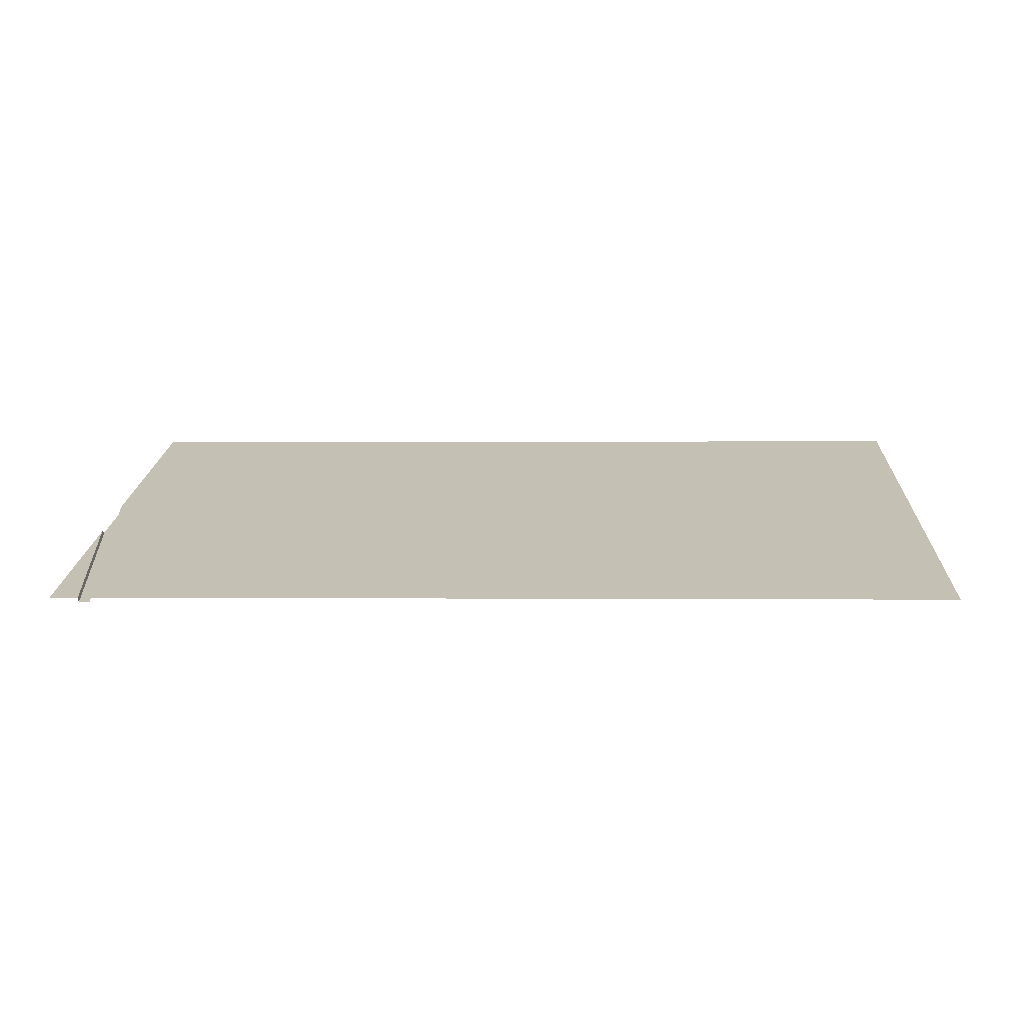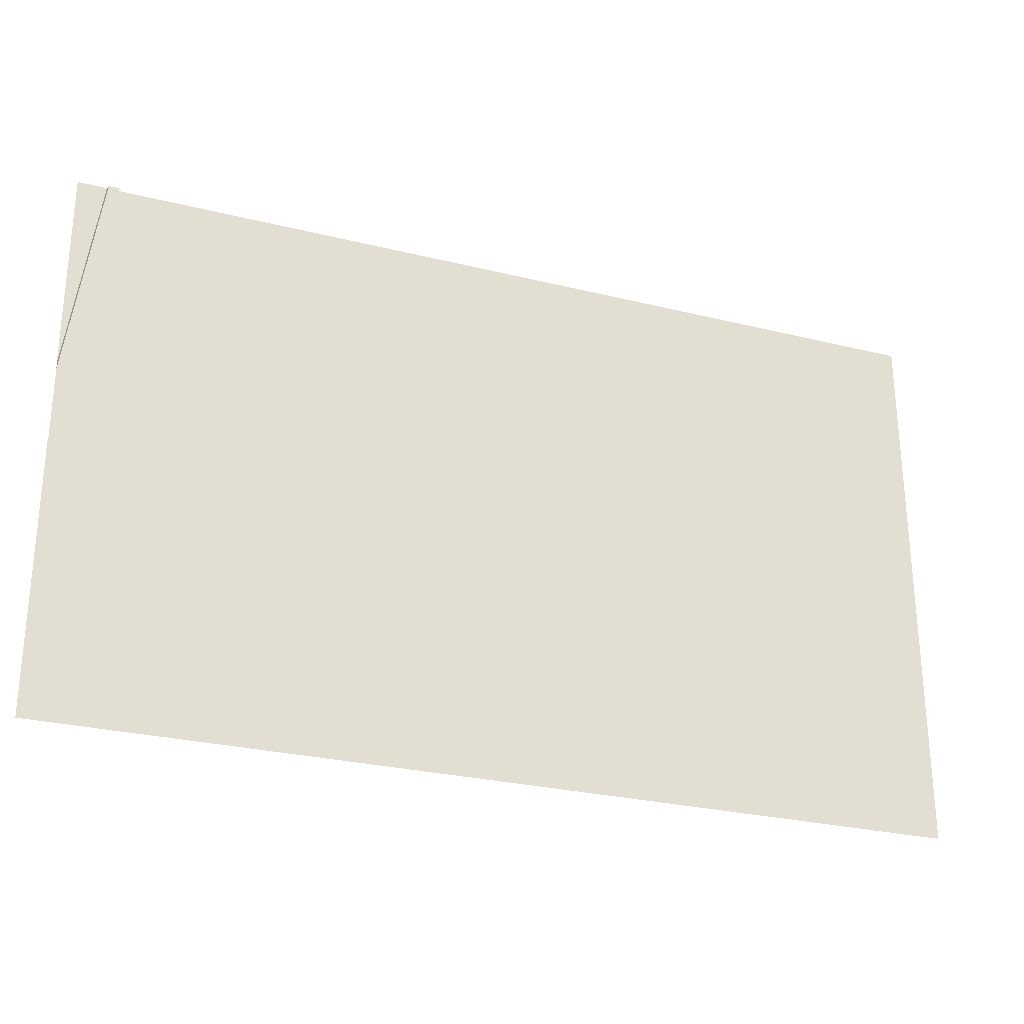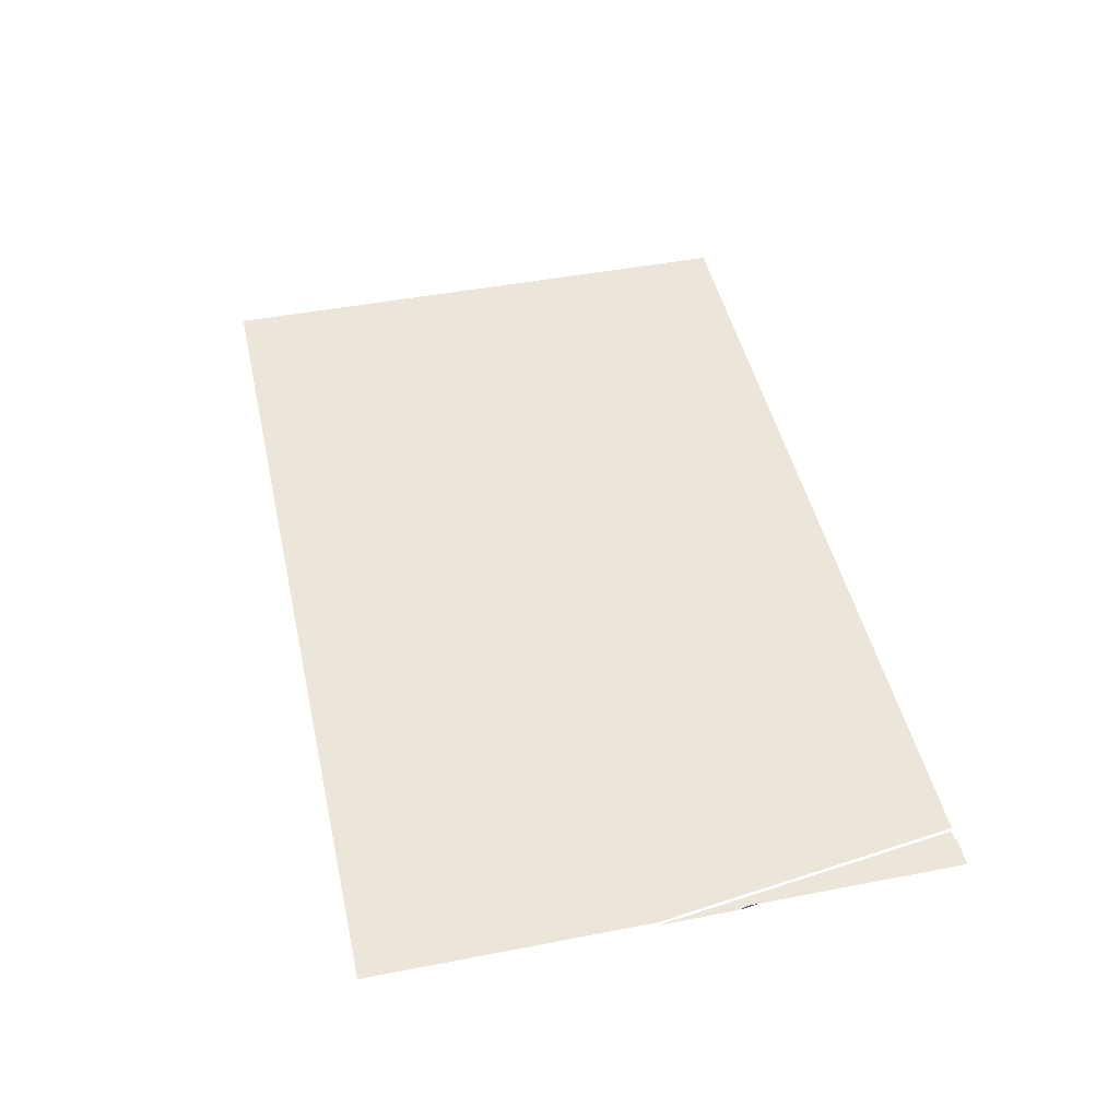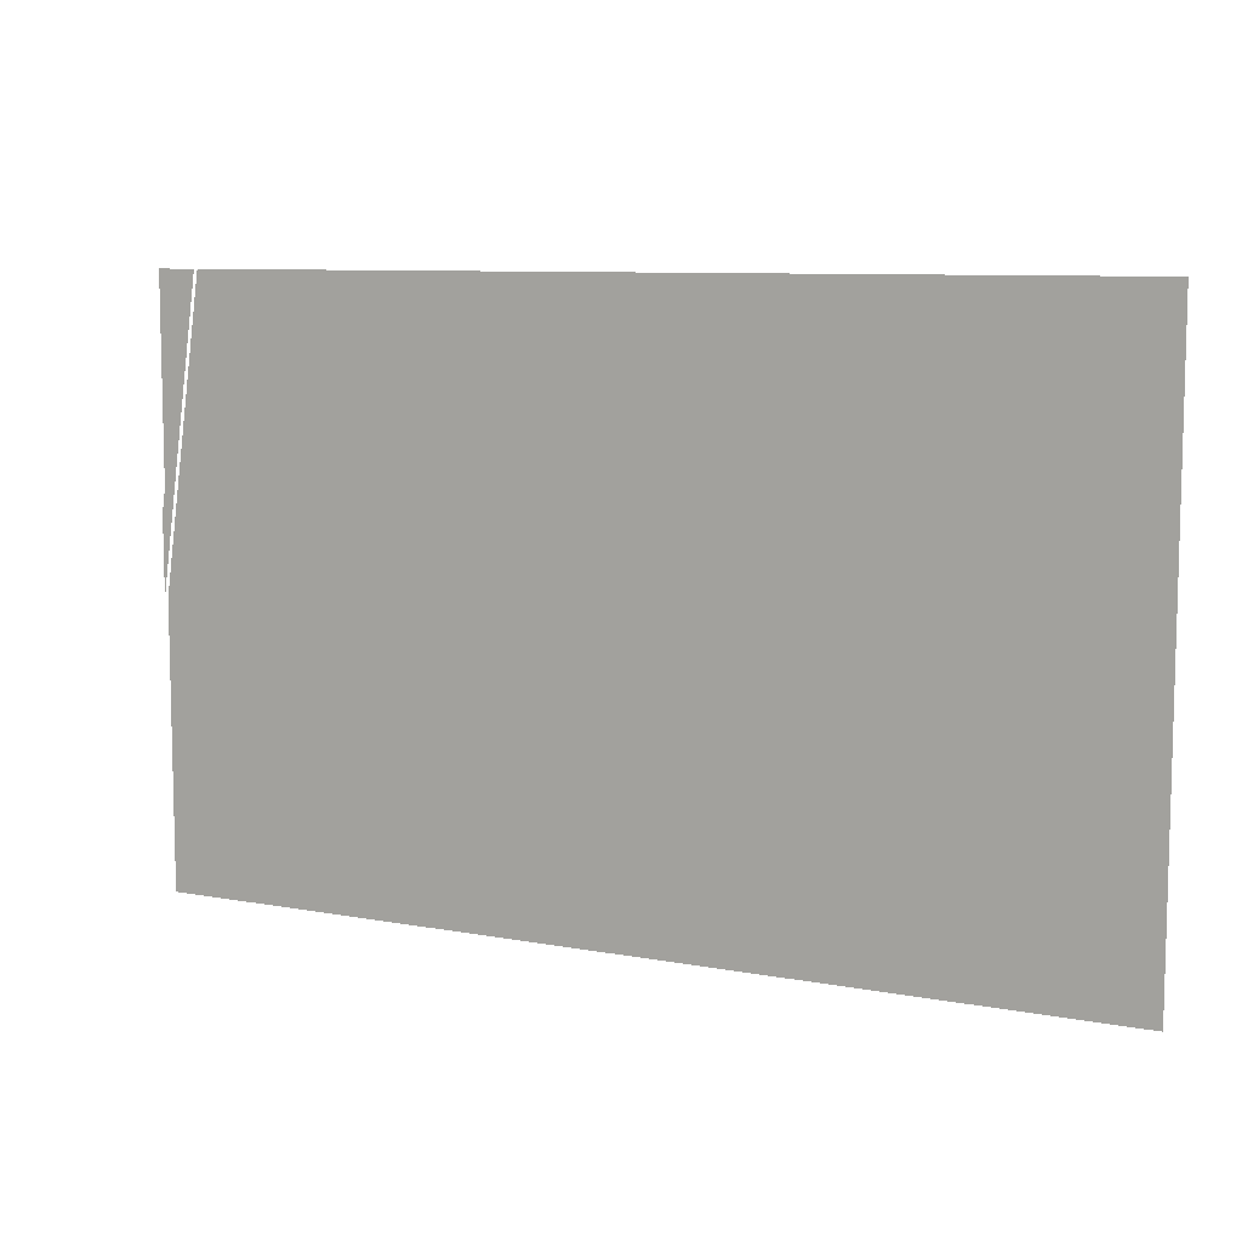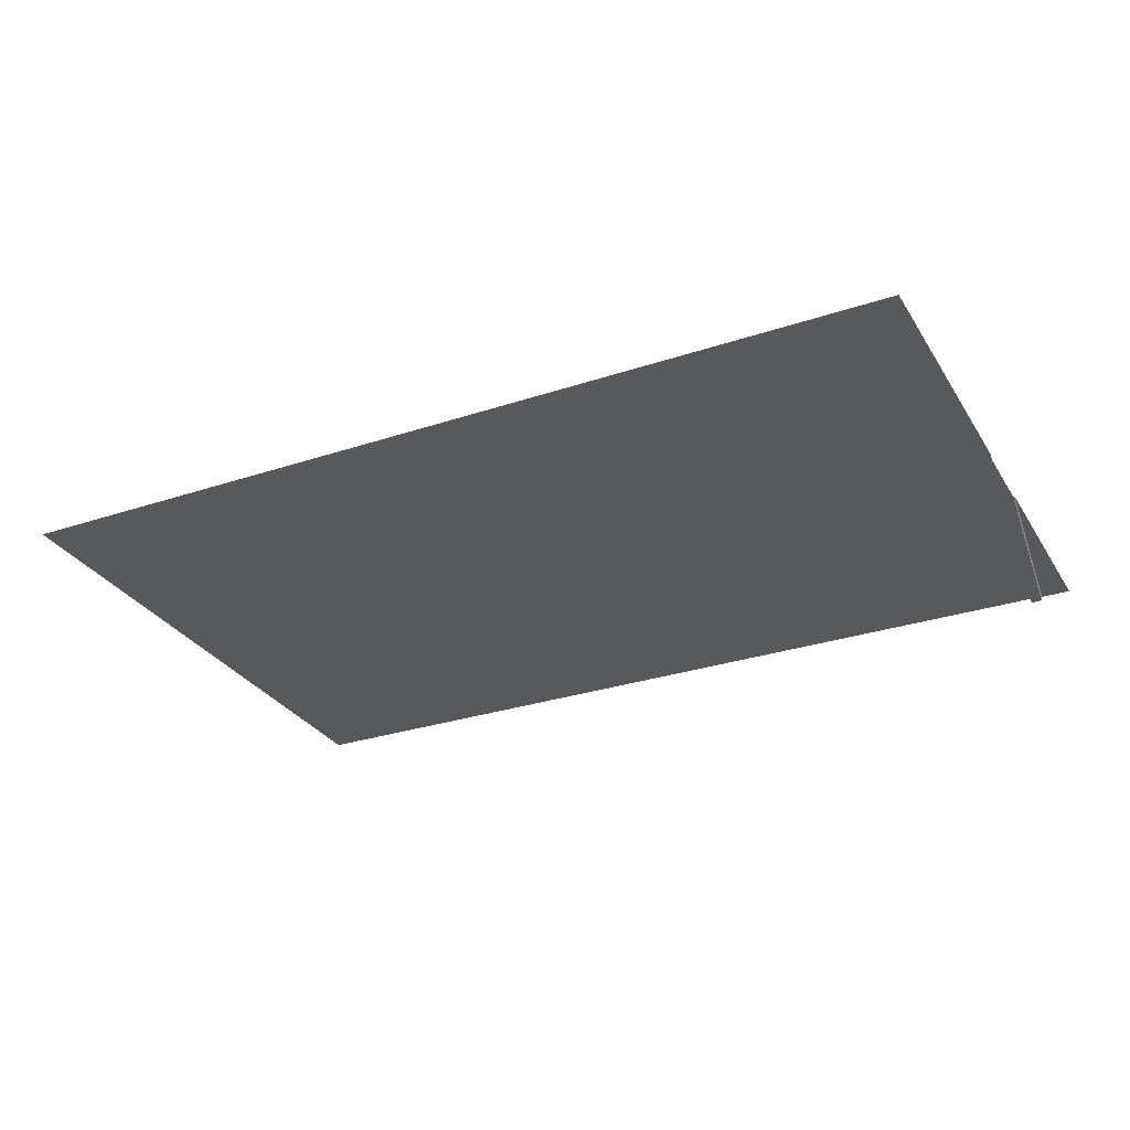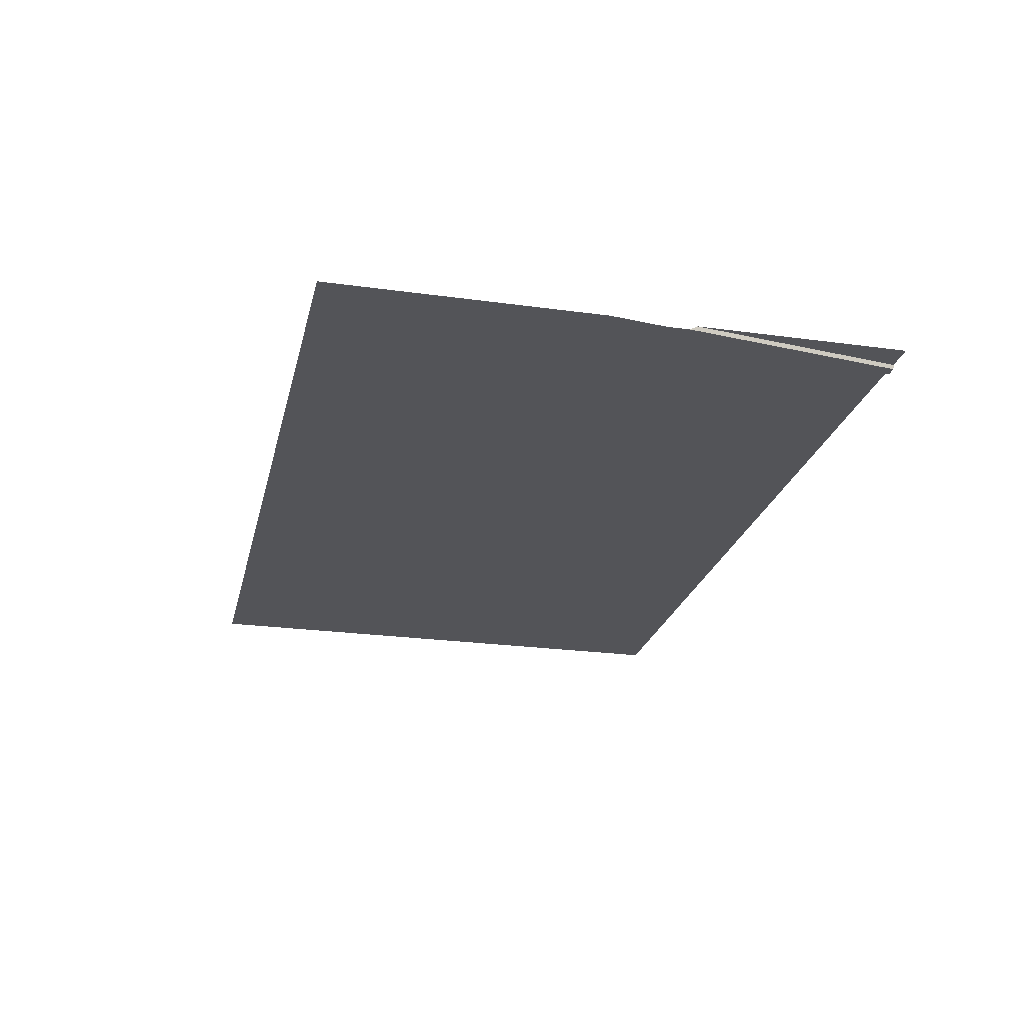
<metadata>
{"format":"obj","ext":"obj","renderer":"f3d","projection":"perspective","resolution":1024,"background":"white","views":[{"elev":18.4,"azim":-177.5,"up":"+Z"},{"elev":-27.3,"azim":159.9,"up":"+Y"},{"elev":45.9,"azim":77.5,"up":"+Z"},{"elev":8.7,"azim":-152.4,"up":"+Y"},{"elev":-30.4,"azim":26.7,"up":"+Z"},{"elev":-24.4,"azim":77.2,"up":"+Z"}]}
</metadata>
<code>
g DecalMesh_MetroArea_Decal_Graffiti_20__53
v -0.05639 1.382 0.01066
v -2.237 1.382 0.04199
v -2.237 -1.382 0.04072
v -0.05639 1.382 0.01066
v -2.237 -1.382 0.04072
v -2.117 -1.382 0.03899
v 1.926 1.382 -0.01782
v -1.462 -1.382 0.02958
v 2.18 -1.382 -0.02275
v 1.926 1.382 -0.01782
v -0.05639 1.382 0.01066
v -2.117 -1.382 0.03899
v 1.926 1.382 -0.01782
v -2.117 -1.382 0.03899
v -2.007 -1.382 0.03742
v 1.926 1.382 -0.01782
v -2.007 -1.382 0.03742
v -1.462 -1.382 0.02958
v 2.237 -0.05155 -0.02295
v 2.037 1.382 -0.01942
v 2.201 -1.382 -0.02304
v 2.237 -0.05155 -0.02295
v 2.201 -1.382 -0.02304
v 2.237 -1.382 -0.02357
v 2.037 1.382 -0.01942
v 1.926 1.382 -0.01782
v 2.18 -1.382 -0.02275
v 2.037 1.382 -0.01942
v 2.18 -1.382 -0.02275
v 2.201 -1.382 -0.02304
v 2.237 0.3375 -0.03757
v 2.237 0.3593 -0.02511
v 2.095 1.382 -0.02259
v 2.237 0.3375 -0.03757
v 2.095 1.382 -0.02259
v 2.092 1.382 -0.03121
v 2.237 0.323 -0.04592
v 2.091 1.382 -0.03692
v 2.089 1.382 -0.04331
v 2.237 0.323 -0.04592
v 2.237 0.3375 -0.03757
v 2.092 1.382 -0.03121
v 2.237 0.323 -0.04592
v 2.092 1.382 -0.03121
v 2.091 1.382 -0.03692
v 2.237 0.08069 -0.04603
v 2.237 0.323 -0.04592
v 2.089 1.382 -0.04331
v 2.237 0.08069 -0.04603
v 2.089 1.382 -0.04331
v 2.068 1.382 -0.043
v 2.237 -0.05393 -0.0461
v 2.057 1.382 -0.04284
v 2.037 1.382 -0.04256
v 2.237 -0.05393 -0.0461
v 2.237 0.08069 -0.04603
v 2.068 1.382 -0.043
v 2.237 -0.05393 -0.0461
v 2.068 1.382 -0.043
v 2.057 1.382 -0.04284
v 2.237 1.18 -0.02474
v 2.237 1.382 -0.02464
v 2.216 1.382 -0.02434
v 2.237 0.3593 -0.02511
v 2.157 1.382 -0.02349
v 2.095 1.382 -0.02259
v 2.237 0.3593 -0.02511
v 2.237 1.18 -0.02474
v 2.216 1.382 -0.02434
v 2.237 0.3593 -0.02511
v 2.216 1.382 -0.02434
v 2.157 1.382 -0.02349
g DecalMesh_MetroArea_Decal_Graffiti_20__53_0
f 3 2 1
f 6 5 4
f 9 8 7
f 12 11 10
f 15 14 13
f 18 17 16
f 21 20 19
f 24 23 22
f 27 26 25
f 30 29 28
f 33 32 31
f 36 35 34
f 39 38 37
f 42 41 40
f 45 44 43
f 48 47 46
f 51 50 49
f 54 53 52
f 57 56 55
f 60 59 58
f 63 62 61
f 66 65 64
f 69 68 67
f 72 71 70

</code>
